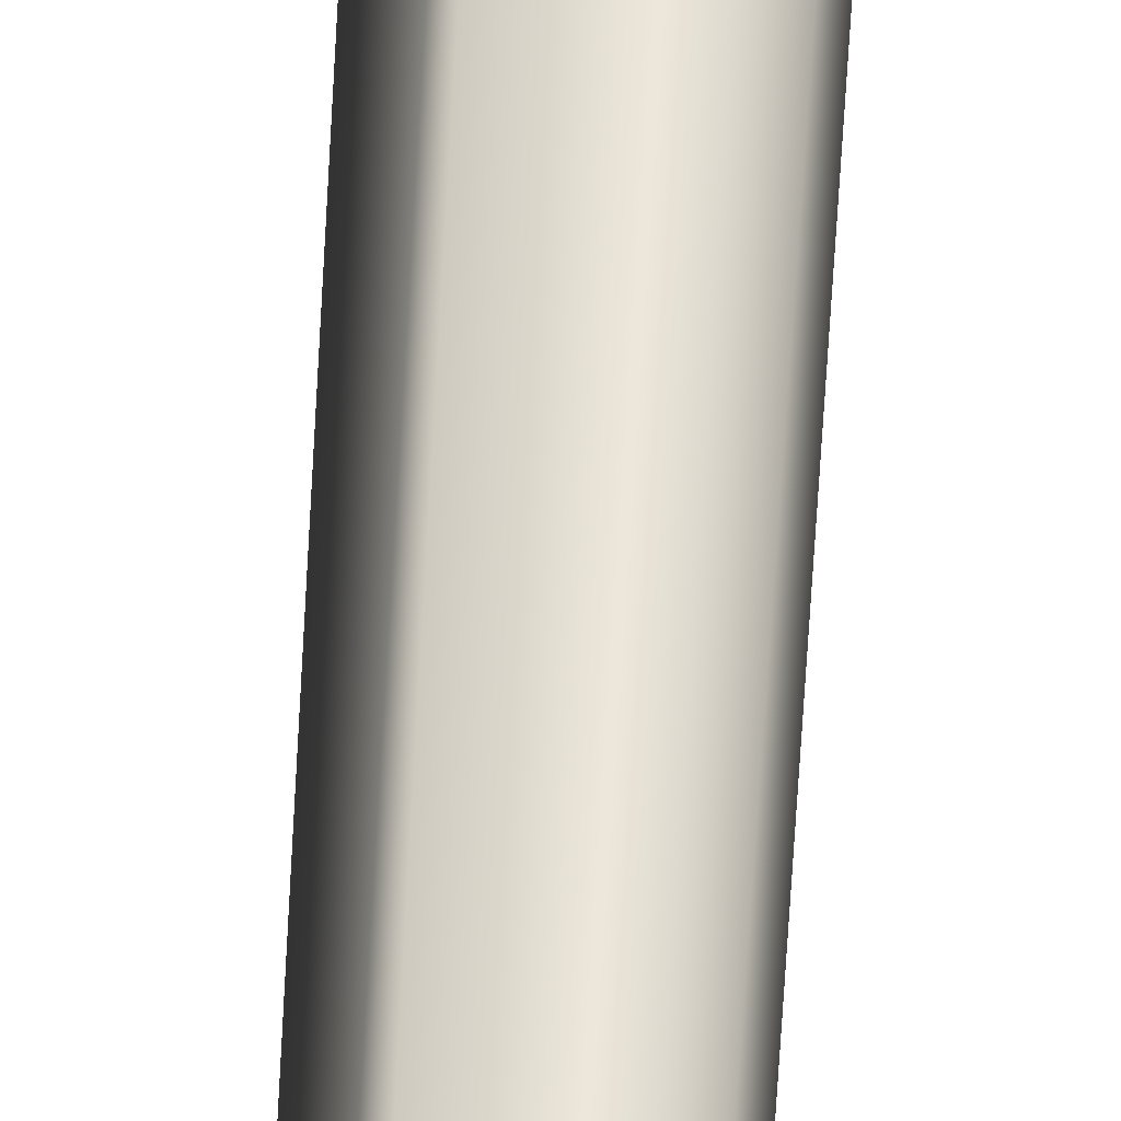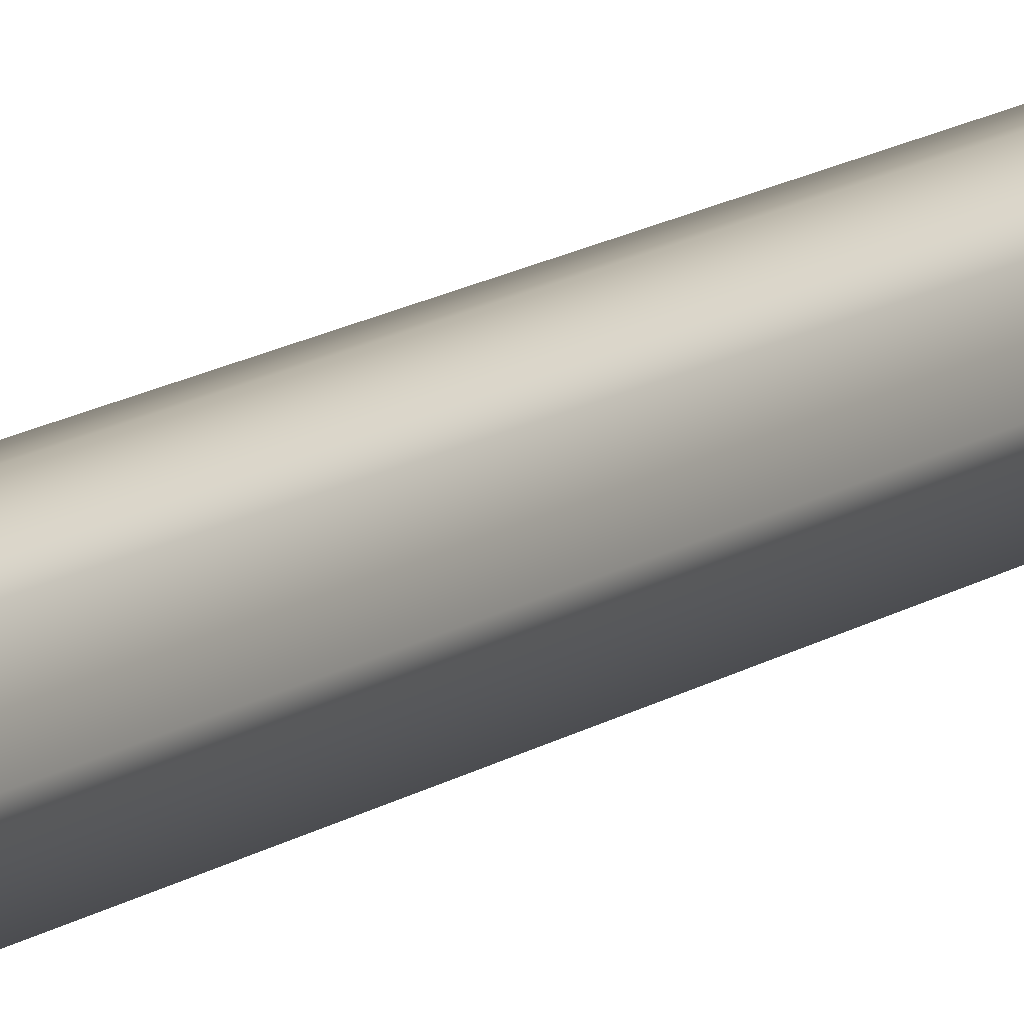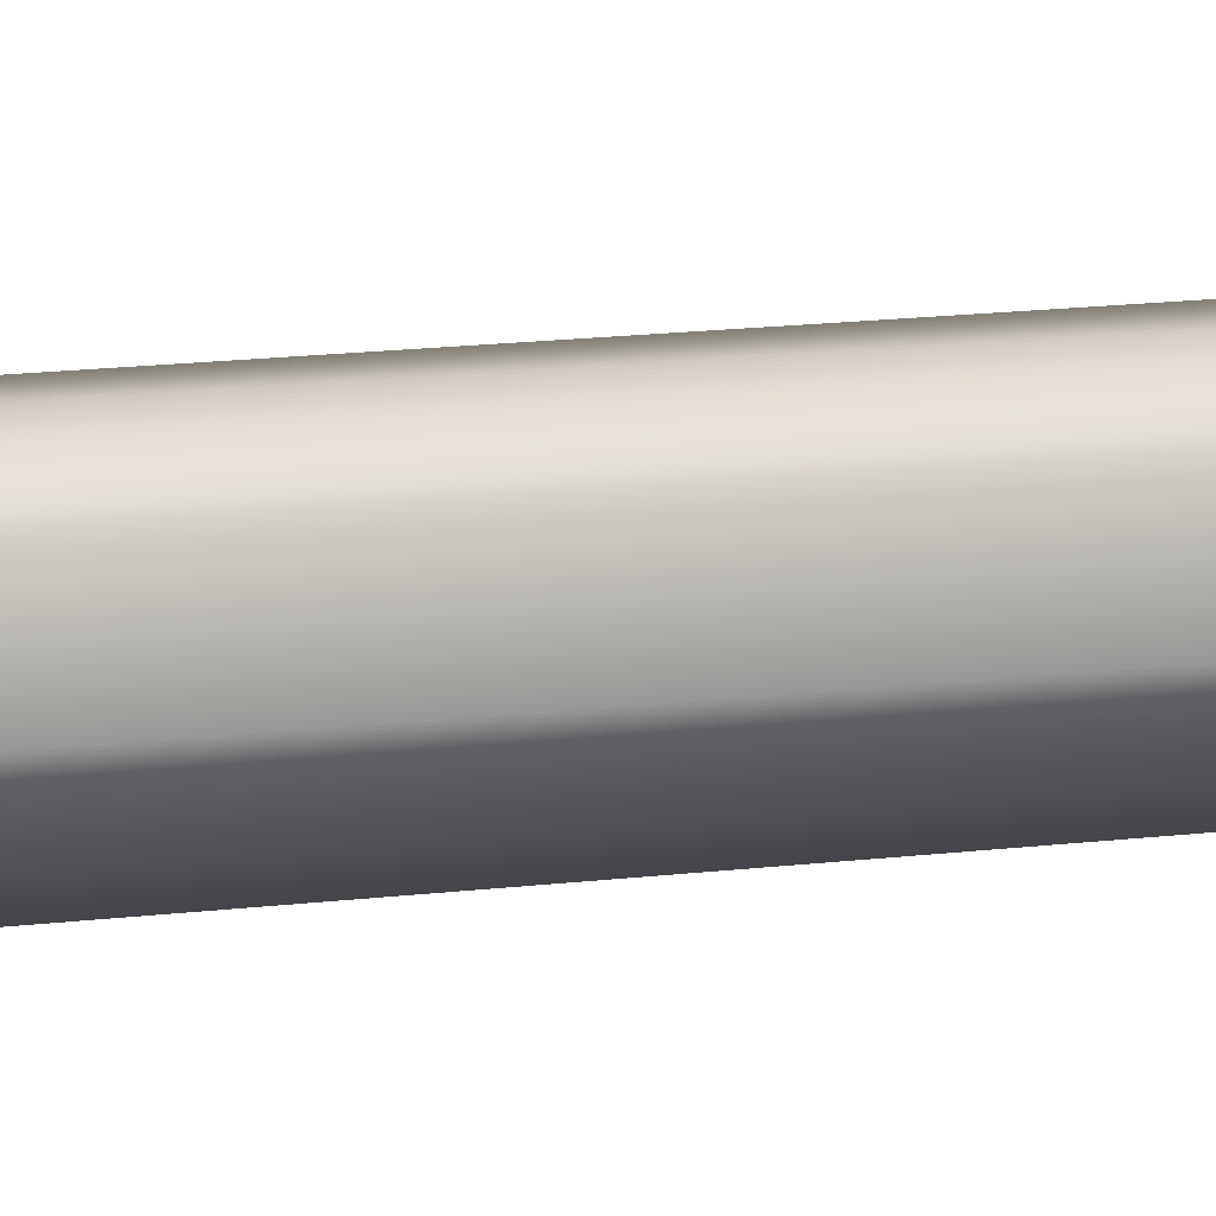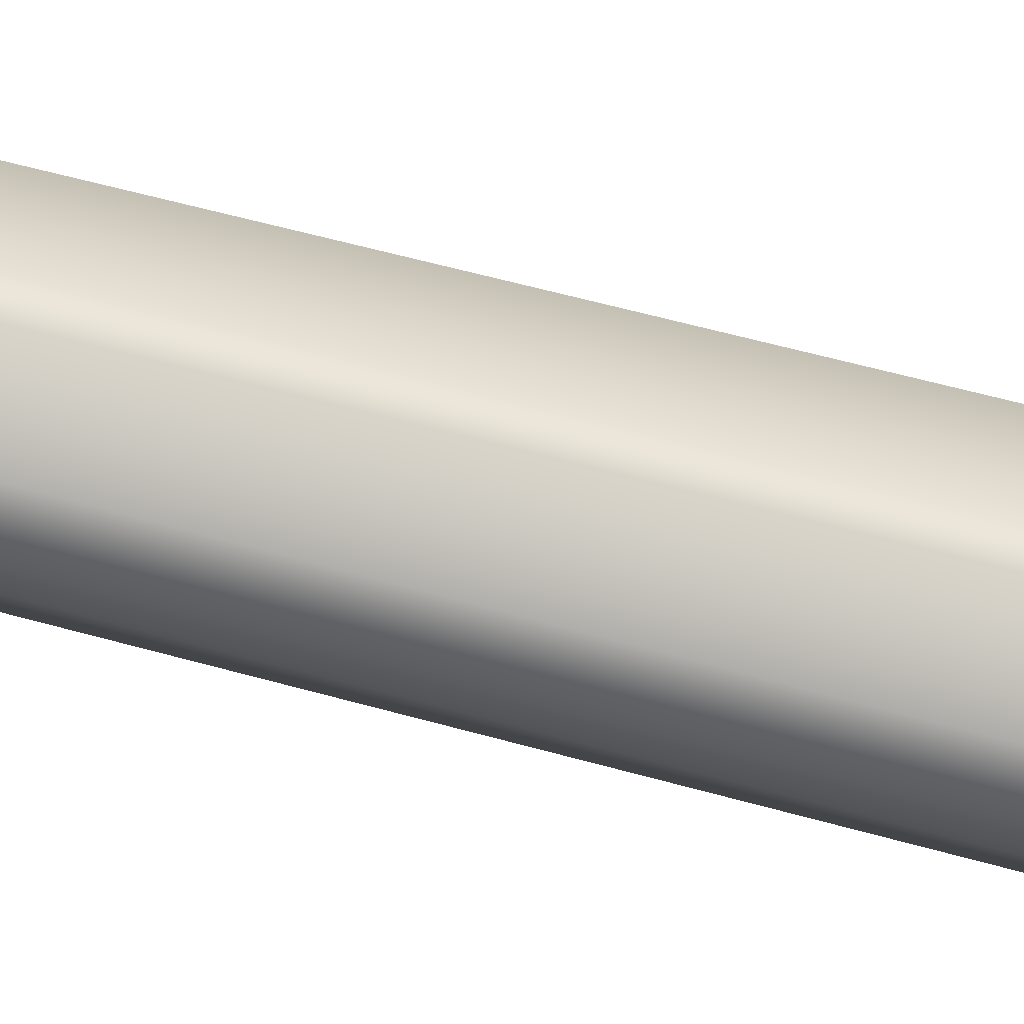
<metadata>
{"format":"obj","ext":"obj","renderer":"f3d","projection":"perspective","resolution":1024,"background":"white","views":[{"elev":55.7,"azim":-177.1,"up":"+Z"},{"elev":11.9,"azim":30.4,"up":"+Z"},{"elev":-38.8,"azim":96.4,"up":"+Z"},{"elev":-75.1,"azim":-104.3,"up":"+Z"}]}
</metadata>
<code>
v 1.297 -224.9 -2.241
v -1.296 -224.9 -2.241
v -2.593 -224.9 0.004534
v -1.296 -224.9 2.25
v 1.297 -224.9 2.25
v 2.594 -224.9 0.004534
v 0.4416 -16.5 -0.7597
v -0.4408 -16.5 -0.7597
v -0.882 -16.5 0.004534
v -0.4408 -16.5 0.7687
v 0.4416 -16.5 0.7687
v 0.8828 -16.5 0.004534
v 0.000419 7e-06 0.004534
f 1 2 8 7
f 2 3 9 8
f 3 4 10 9
f 4 5 11 10
f 5 6 12 11
f 6 1 7 12
f 7 8 13
f 8 9 13
f 9 10 13
f 10 11 13
f 11 12 13
f 12 7 13

</code>
